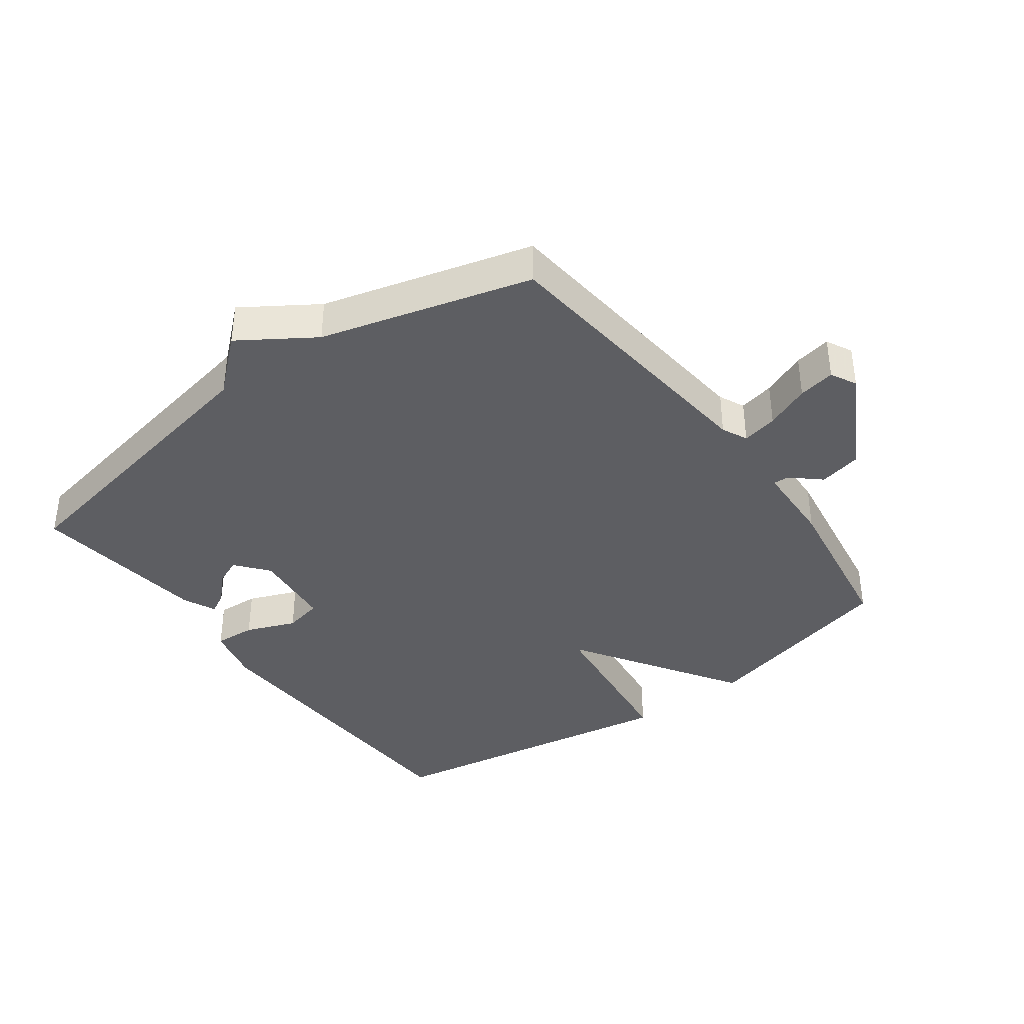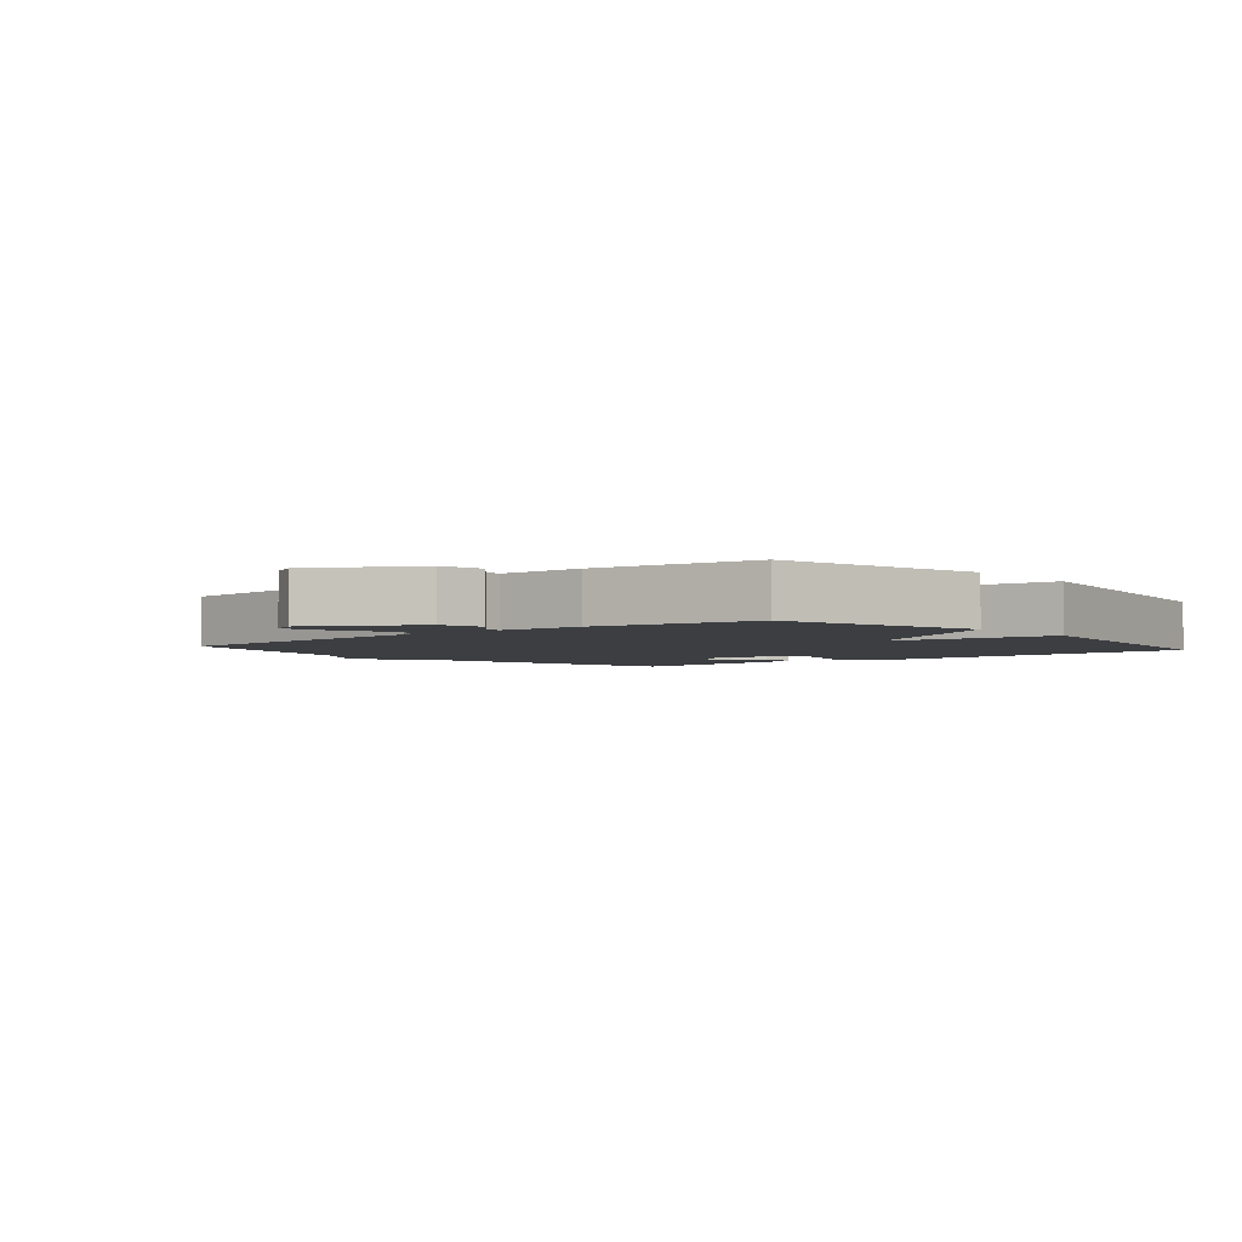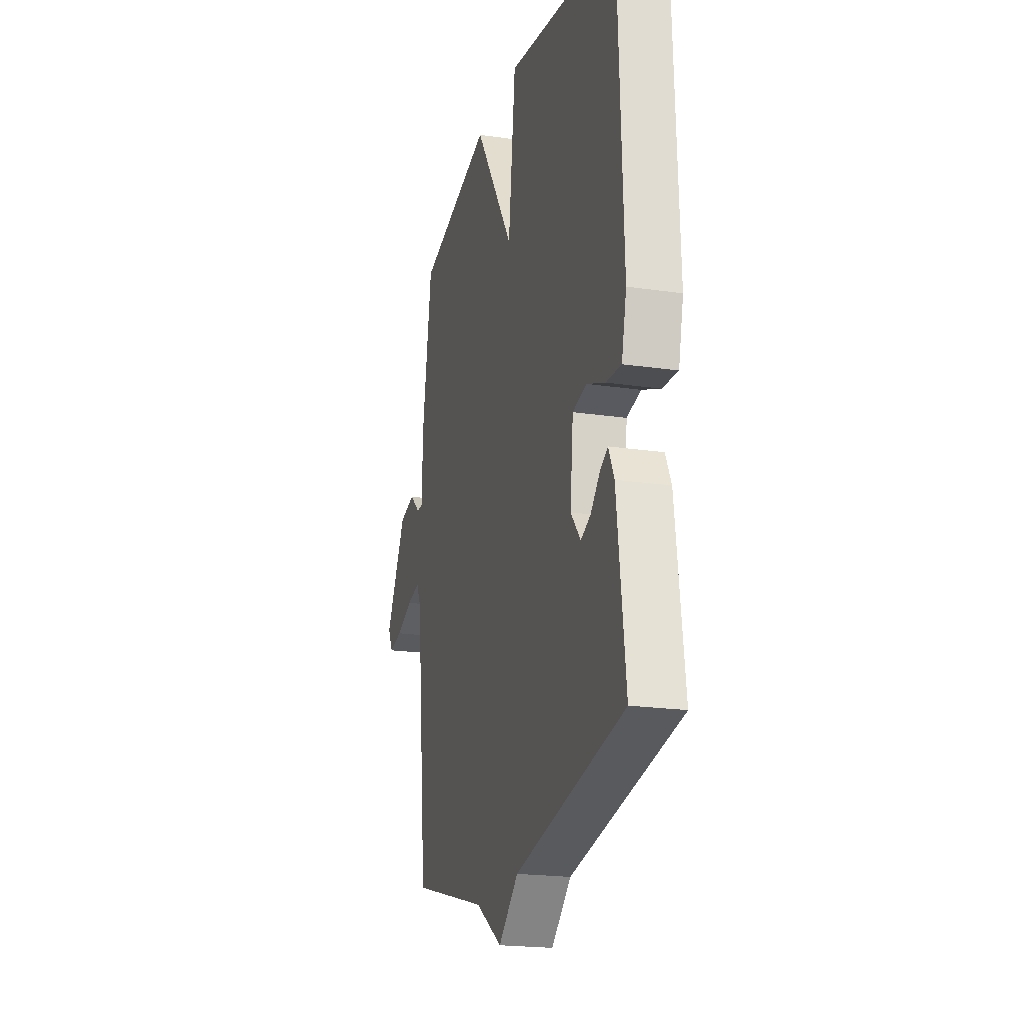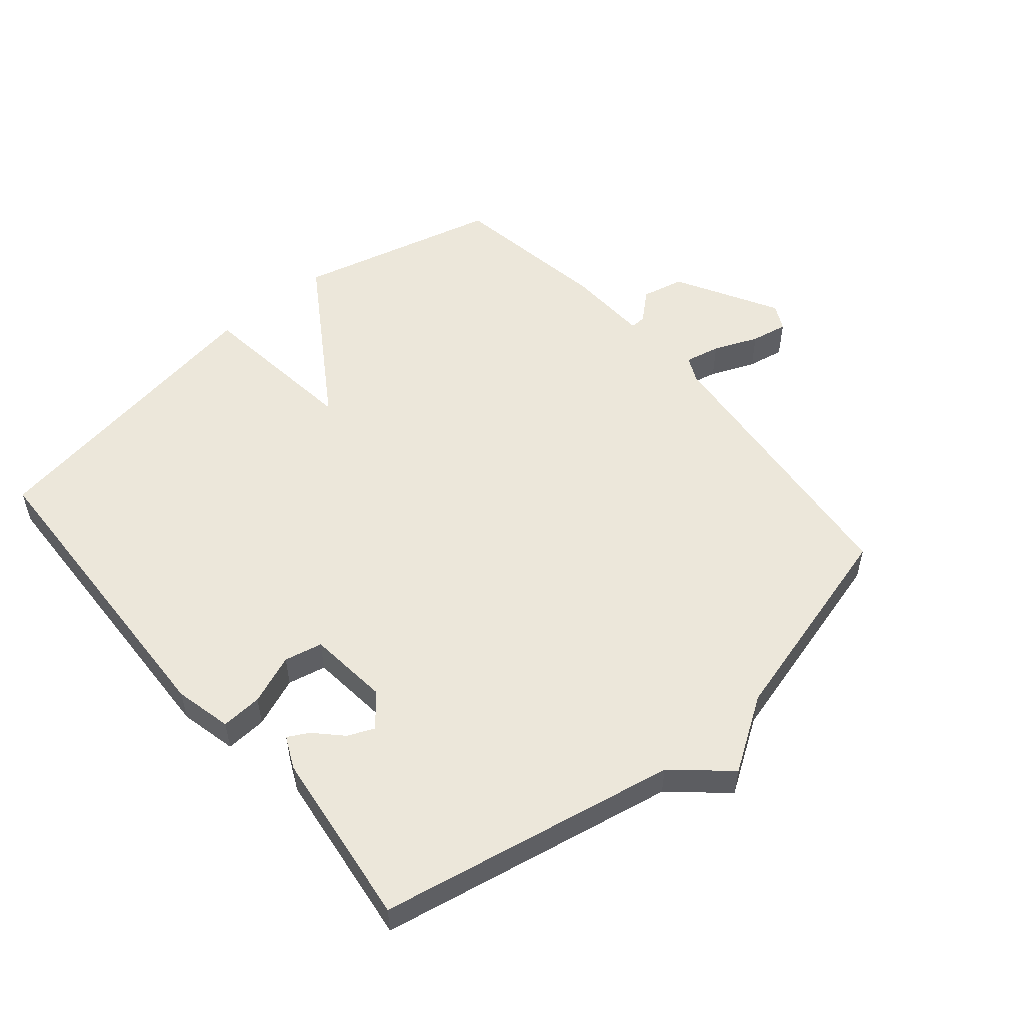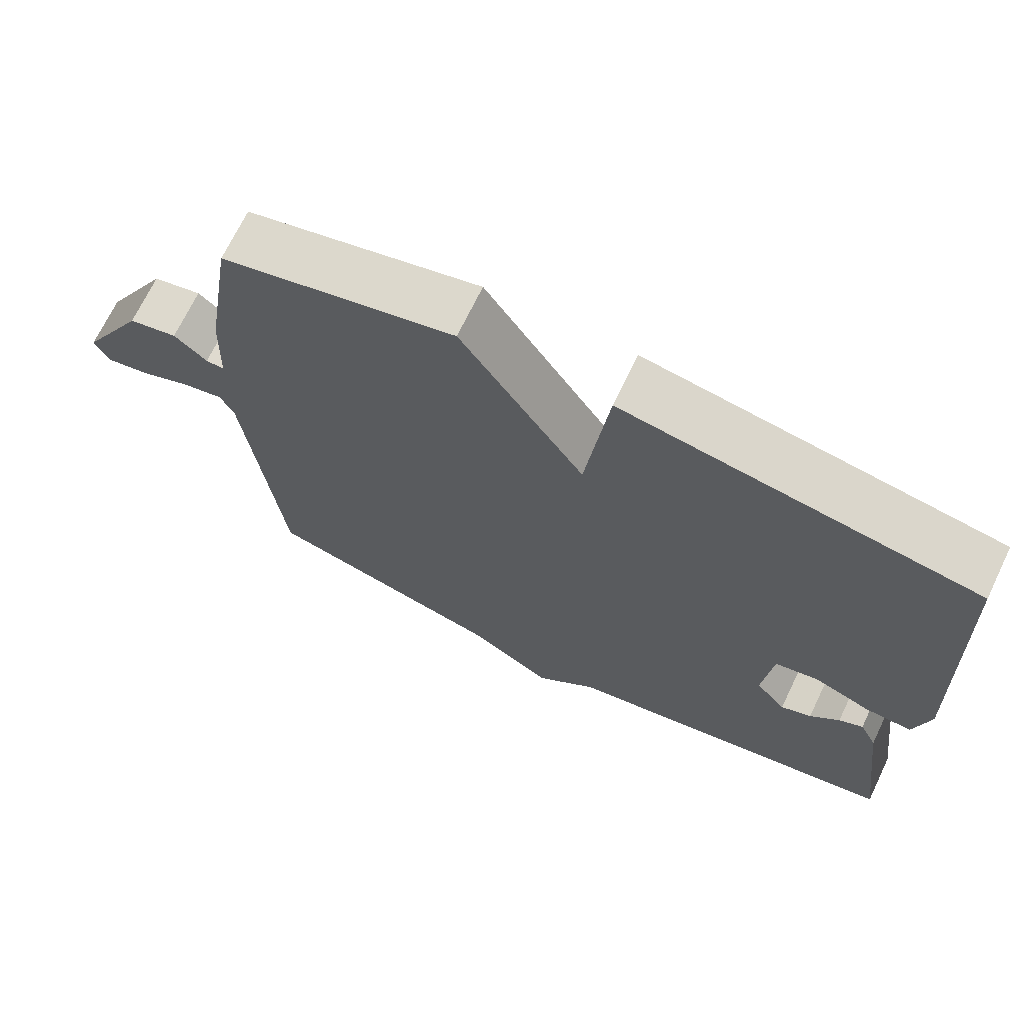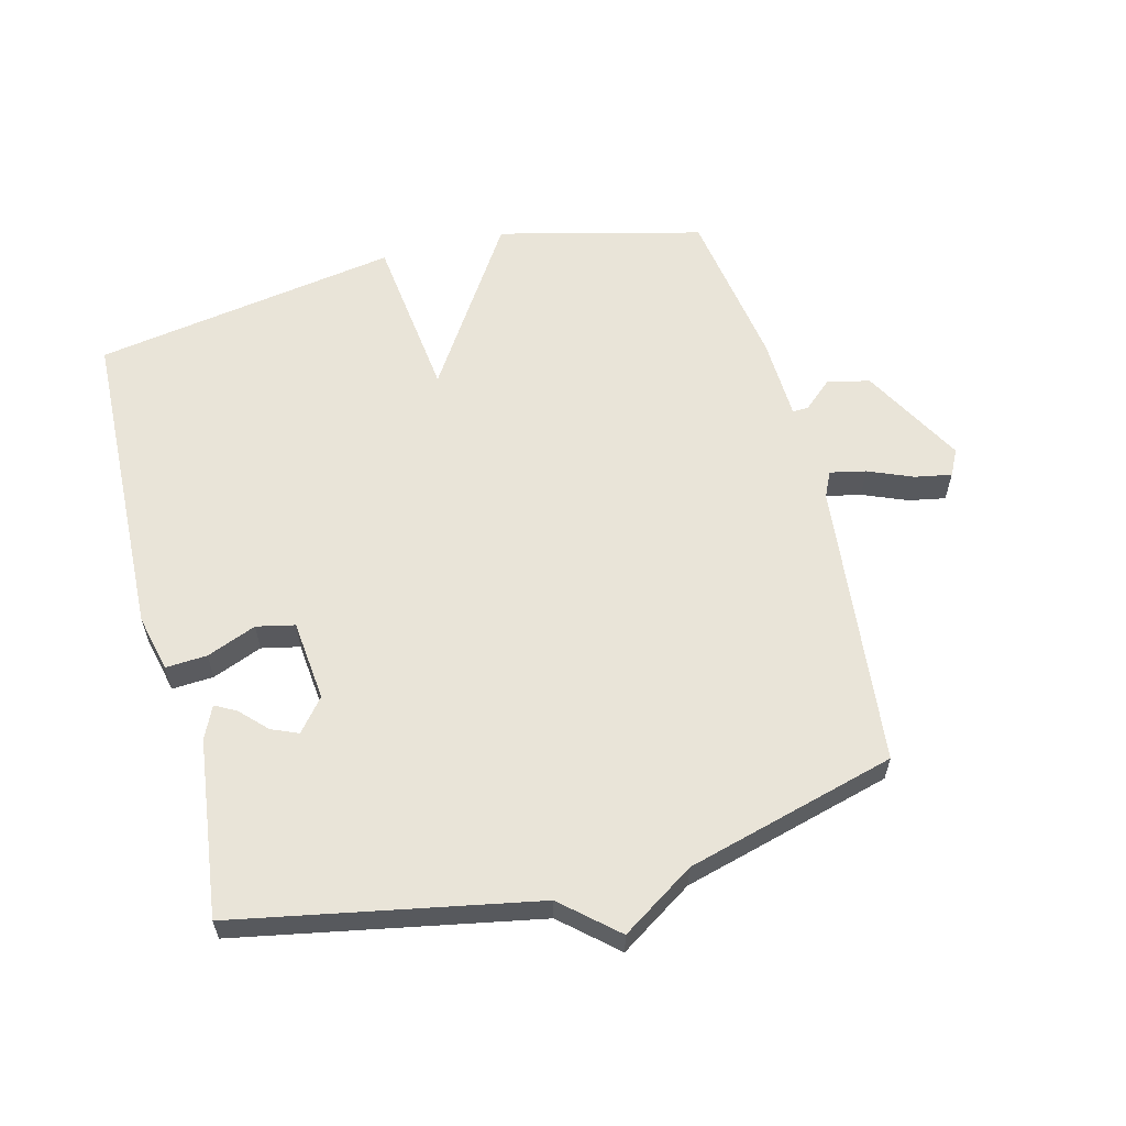
<metadata>
{"format":"obj","ext":"obj","renderer":"f3d","projection":"perspective","resolution":1024,"background":"white","views":[{"elev":-38.6,"azim":-143.7,"up":"+Y"},{"elev":-3.2,"azim":-49.8,"up":"+Y"},{"elev":-20.5,"azim":75.0,"up":"+Z"},{"elev":53.5,"azim":139.8,"up":"+Y"},{"elev":70.1,"azim":25.7,"up":"+Z"},{"elev":59.9,"azim":165.5,"up":"+Y"}]}
</metadata>
<code>
v 0.5 0.07 0.5
v 0.52 0.07 0.002
v 0.499 0.07 -0.088
v 0.434 0.07 -0.084
v 0.356 0.07 -0.053
v 0.296 0.07 -0.066
v 0.283 0.07 -0.194
v 0.325 0.07 -0.245
v 0.367 0.07 -0.227
v 0.407 0.07 -0.186
v 0.44 0.07 -0.168
v 0.464 0.07 -0.219
v 0.5 0.07 -0.5
v 0.03 0.07 -0.59
v -0.055 0.07 -0.665
v -0.17 0.07 -0.59
v -0.5 0.07 -0.5
v -0.547 0.07 -0.048
v -0.566 0.07 -0.008
v -0.622 0.07 -0.02
v -0.692 0.07 -0.049
v -0.75 0.07 -0.06
v -0.771 0.07 -0.019
v -0.682 0.07 0.142
v -0.615 0.07 0.157
v -0.57 0.07 0.117
v -0.545 0.07 0.116
v -0.54 0.07 0.247
v -0.5 0.07 0.5
v -0.18 0.07 0.58
v -0.011 0.07 0.319
v 0.02 0.07 0.58
v 0.5 0 0.5
v 0.52 0 0.002
v 0.499 0 -0.088
v 0.434 0 -0.084
v 0.356 0 -0.053
v 0.296 0 -0.066
v 0.283 0 -0.194
v 0.325 0 -0.245
v 0.367 0 -0.227
v 0.407 0 -0.186
v 0.44 0 -0.168
v 0.464 0 -0.219
v 0.5 0 -0.5
v 0.03 0 -0.59
v -0.055 0 -0.665
v -0.17 0 -0.59
v -0.5 0 -0.5
v -0.547 0 -0.048
v -0.566 0 -0.008
v -0.622 0 -0.02
v -0.692 0 -0.049
v -0.75 0 -0.06
v -0.771 0 -0.019
v -0.682 0 0.142
v -0.615 0 0.157
v -0.57 0 0.117
v -0.545 0 0.116
v -0.54 0 0.247
v -0.5 0 0.5
v -0.18 0 0.58
v -0.011 0 0.319
v 0.02 0 0.58
f 3 4 5
f 2 3 5
f 1 2 5
f 32 1 5
f 31 32 5
f 29 30 31
f 28 29 31
f 27 28 31
f 27 31 5 6
f 26 27 6 7
f 24 25 26
f 23 24 26
f 22 23 26
f 21 22 26
f 20 21 26
f 19 20 26
f 26 7 8
f 19 26 8
f 18 19 8
f 16 17 18 8
f 16 8 9
f 15 16 9
f 14 15 9
f 12 13 14
f 11 12 14
f 10 11 14
f 9 10 14
f 37 36 35
f 37 35 34
f 37 34 33
f 37 33 64
f 37 64 63
f 63 62 61
f 63 61 60
f 63 60 59
f 38 37 63 59
f 39 38 59 58
f 58 57 56
f 58 56 55
f 58 55 54
f 58 54 53
f 58 53 52
f 58 52 51
f 40 39 58
f 40 58 51
f 40 51 50
f 40 50 49 48
f 41 40 48
f 41 48 47
f 41 47 46
f 46 45 44
f 46 44 43
f 46 43 42
f 46 42 41
f 1 33 34 2
f 2 34 35 3
f 3 35 36 4
f 4 36 37 5
f 5 37 38 6
f 6 38 39 7
f 7 39 40 8
f 8 40 41 9
f 9 41 42 10
f 10 42 43 11
f 11 43 44 12
f 12 44 45 13
f 13 45 46 14
f 14 46 47 15
f 15 47 48 16
f 16 48 49 17
f 17 49 50 18
f 18 50 51 19
f 19 51 52 20
f 20 52 53 21
f 21 53 54 22
f 22 54 55 23
f 23 55 56 24
f 24 56 57 25
f 25 57 58 26
f 26 58 59 27
f 27 59 60 28
f 28 60 61 29
f 29 61 62 30
f 30 62 63 31
f 31 63 64 32
f 32 64 33 1

</code>
